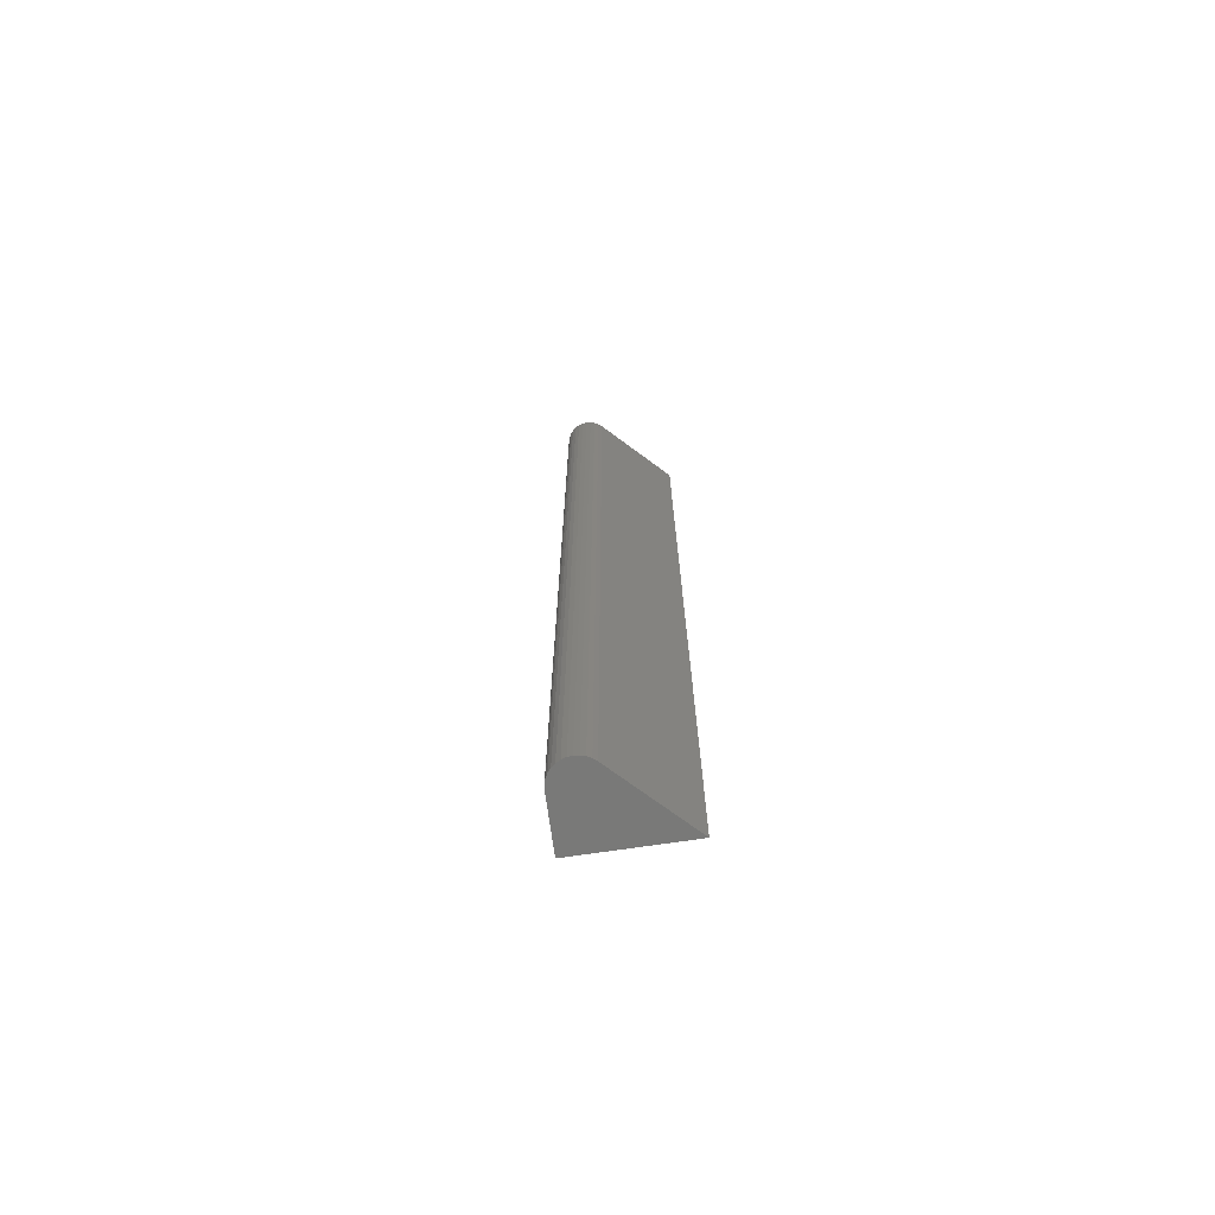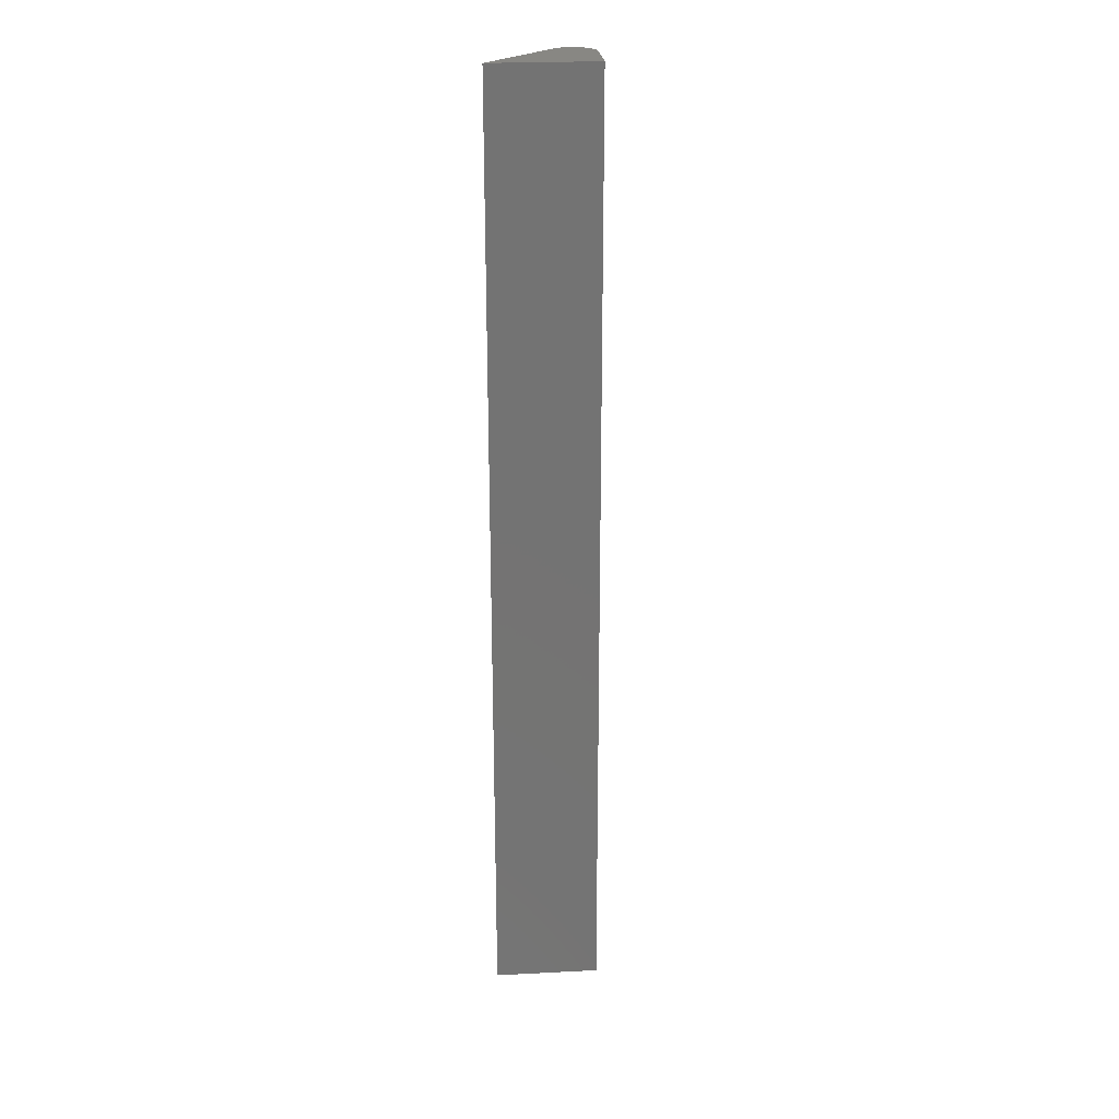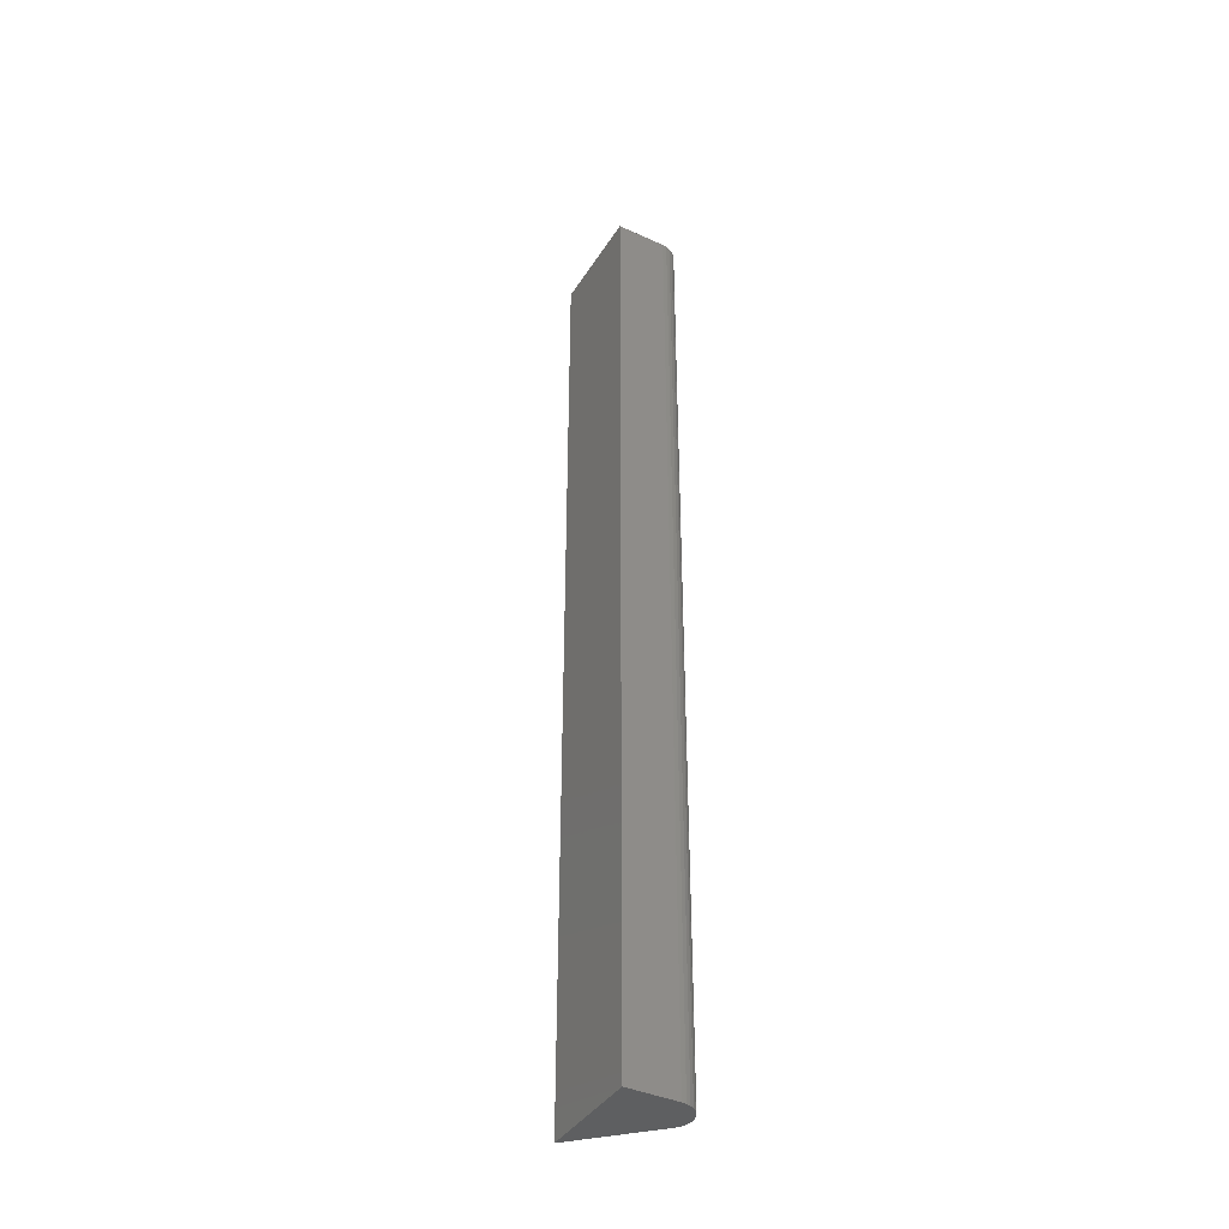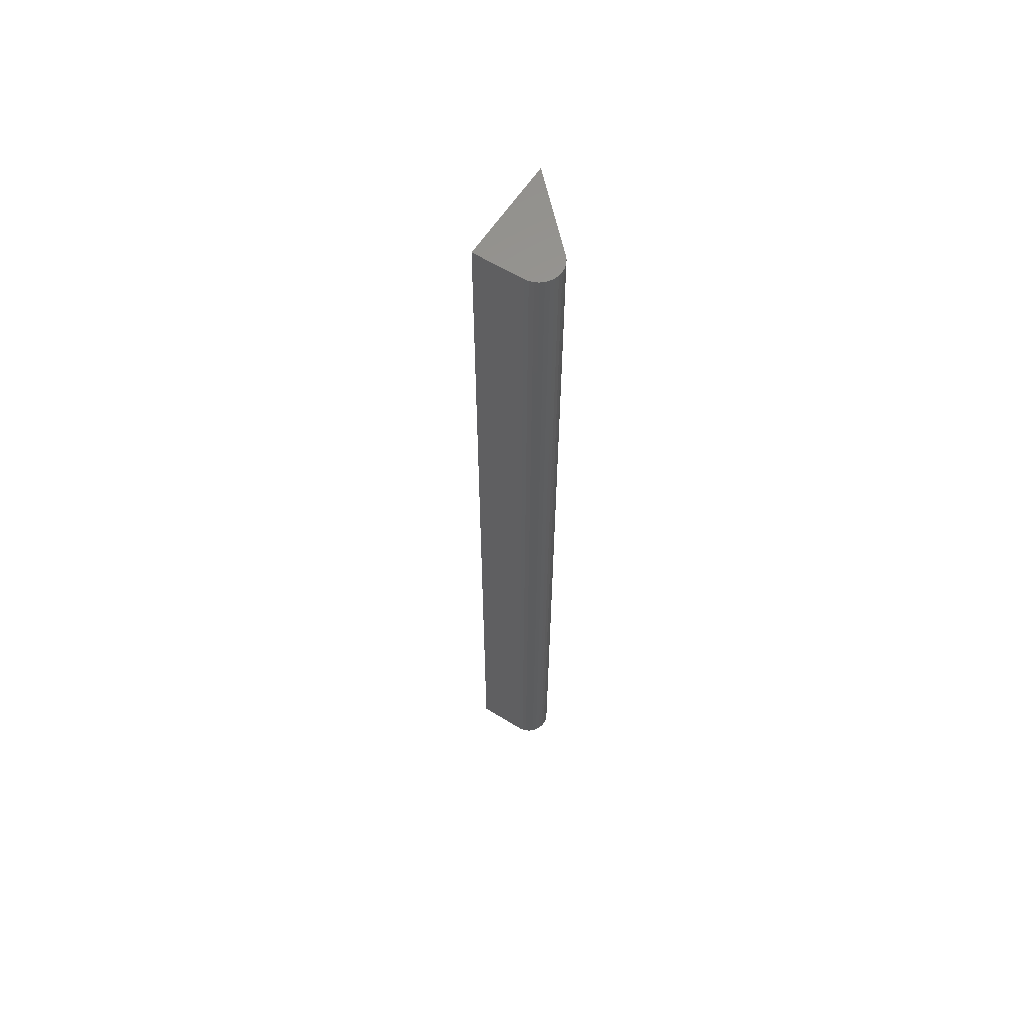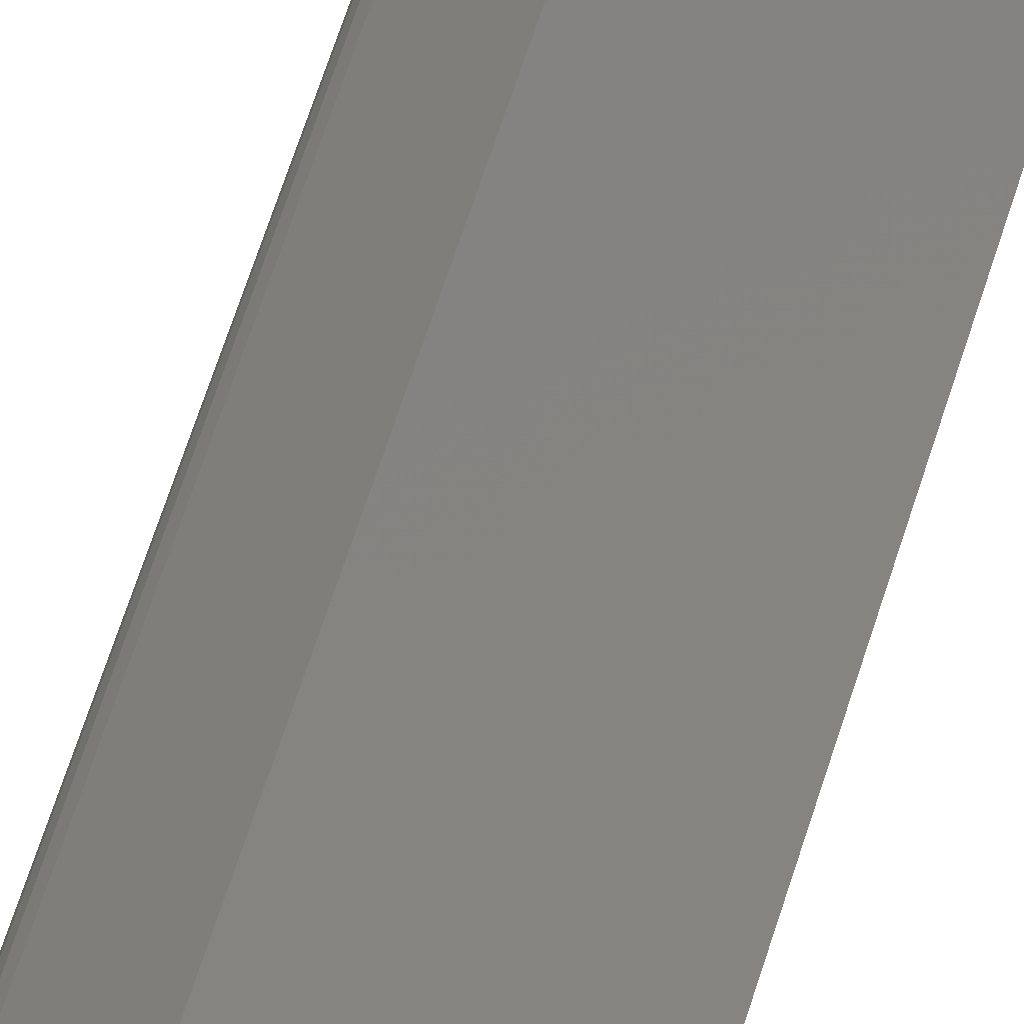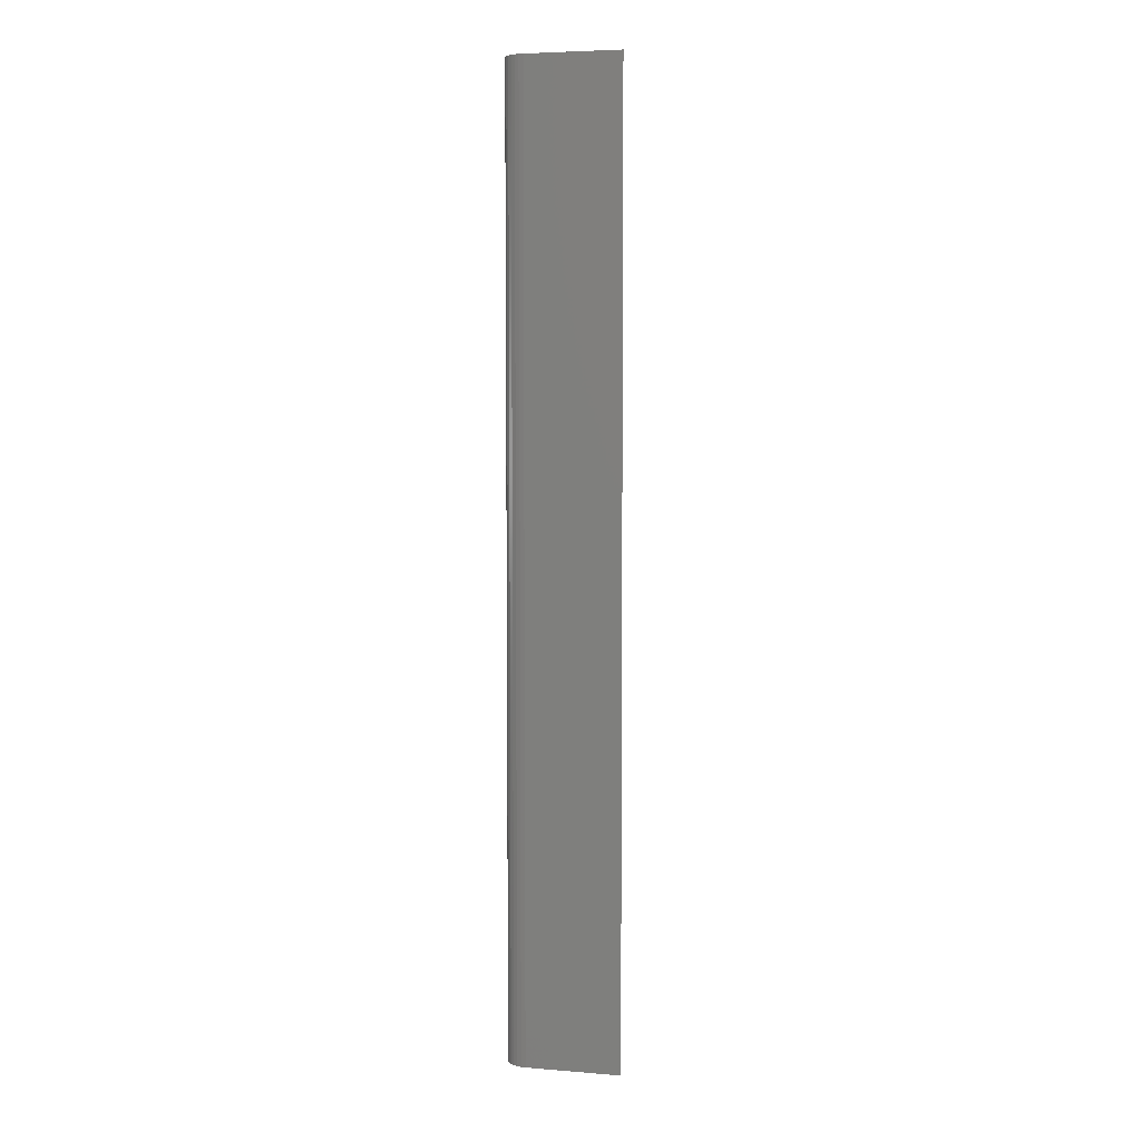
<metadata>
{"format":"stl","ext":"stl","renderer":"f3d","projection":"perspective","resolution":1024,"background":"white","views":[{"elev":-71.5,"azim":143.4,"up":"+Y"},{"elev":24.6,"azim":-49.8,"up":"+Y"},{"elev":-39.6,"azim":16.0,"up":"+Y"},{"elev":60.8,"azim":77.9,"up":"+Y"},{"elev":57.5,"azim":-163.6,"up":"+Z"},{"elev":5.6,"azim":-166.4,"up":"+Y"}]}
</metadata>
<code>
# stl→obj: 30 verts, 56 faces
v -0.6856 -0.6562 -0.1406
v -0.6797 -0.6562 -0.1394
v -0.75 -0.6562 -0.1406
v -0.6826 -0.6562 -0.1403
v -0.67 -0.6562 -0.1251
v -0.6703 -0.6562 -0.1221
v -0.6711 -0.6562 -0.1191
v -0.6725 -0.6562 -0.1164
v -0.6744 -0.6562 -0.1141
v -0.6987 -0.6562 -0.08931
v -0.677 -0.6562 -0.138
v -0.6746 -0.6562 -0.1361
v -0.6727 -0.6562 -0.1337
v -0.6712 -0.6562 -0.1311
v -0.6703 -0.6562 -0.1281
v -0.75 0 -0.1406
v -0.6797 7.876e-18 -0.1394
v -0.6856 7.149e-18 -0.1406
v -0.6826 7.503e-18 -0.1403
v -0.67 9.745e-18 -0.1251
v -0.6744 9.863e-18 -0.1141
v -0.6725 9.943e-18 -0.1164
v -0.6711 9.95e-18 -0.1191
v -0.6703 9.883e-18 -0.1221
v -0.6987 8.546e-18 -0.08931
v -0.6703 9.541e-18 -0.1281
v -0.6712 9.28e-18 -0.1311
v -0.6727 8.97e-18 -0.1337
v -0.6746 8.623e-18 -0.1361
v -0.677 8.254e-18 -0.138
f 1 2 3
f 1 4 2
f 5 6 7
f 5 7 8
f 5 8 9
f 10 3 2
f 10 2 11
f 10 11 12
f 10 12 13
f 10 13 14
f 10 14 15
f 10 15 5
f 10 5 9
f 16 17 18
f 17 19 18
f 20 21 22
f 20 22 23
f 20 23 24
f 25 21 20
f 25 20 26
f 25 26 27
f 25 27 28
f 25 28 29
f 25 29 30
f 25 30 17
f 25 17 16
f 21 25 9
f 9 25 10
f 16 18 3
f 3 18 1
f 21 9 22
f 22 9 8
f 22 8 23
f 23 8 7
f 23 7 24
f 24 7 6
f 24 6 20
f 20 6 5
f 20 5 26
f 26 5 15
f 26 15 27
f 27 15 14
f 27 14 28
f 28 14 13
f 28 13 29
f 29 13 12
f 29 12 30
f 30 12 11
f 30 11 17
f 17 11 2
f 17 2 19
f 19 2 4
f 19 4 18
f 18 4 1
f 25 16 10
f 10 16 3

</code>
